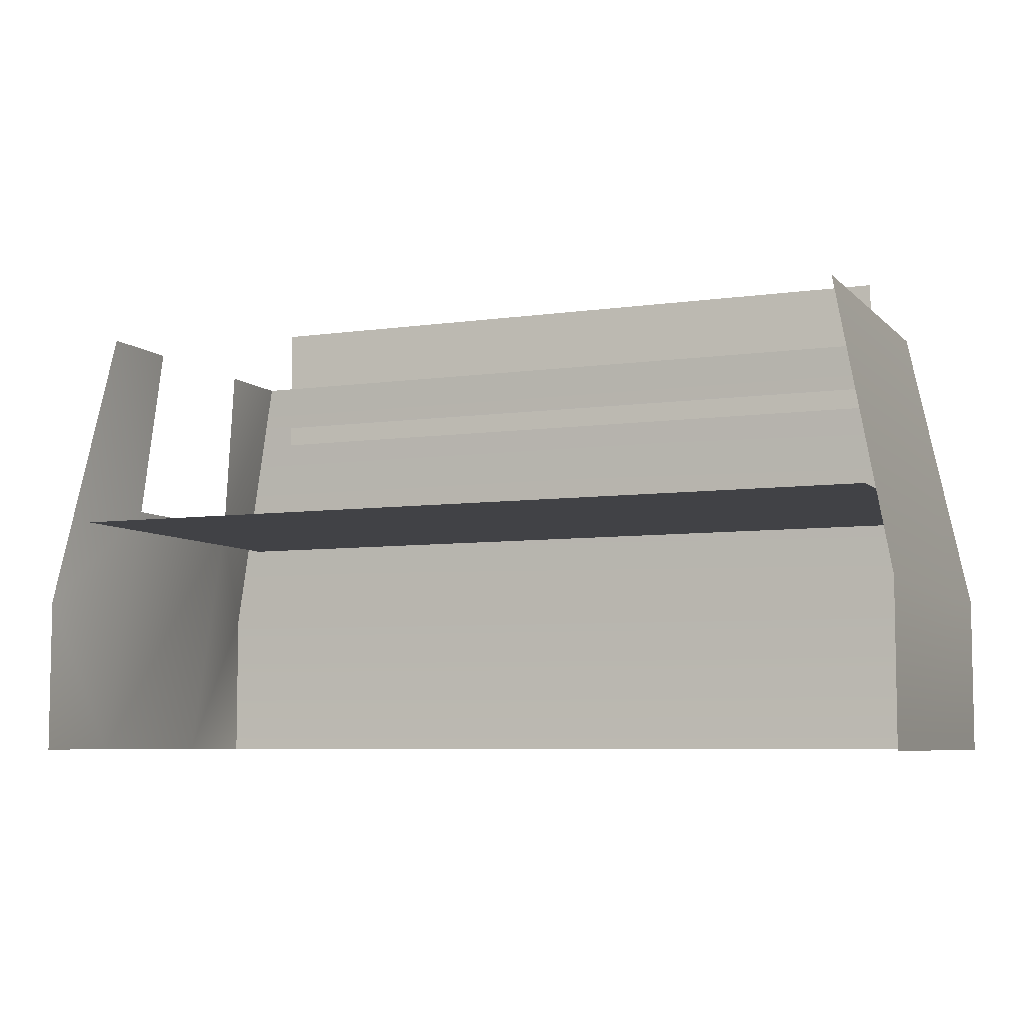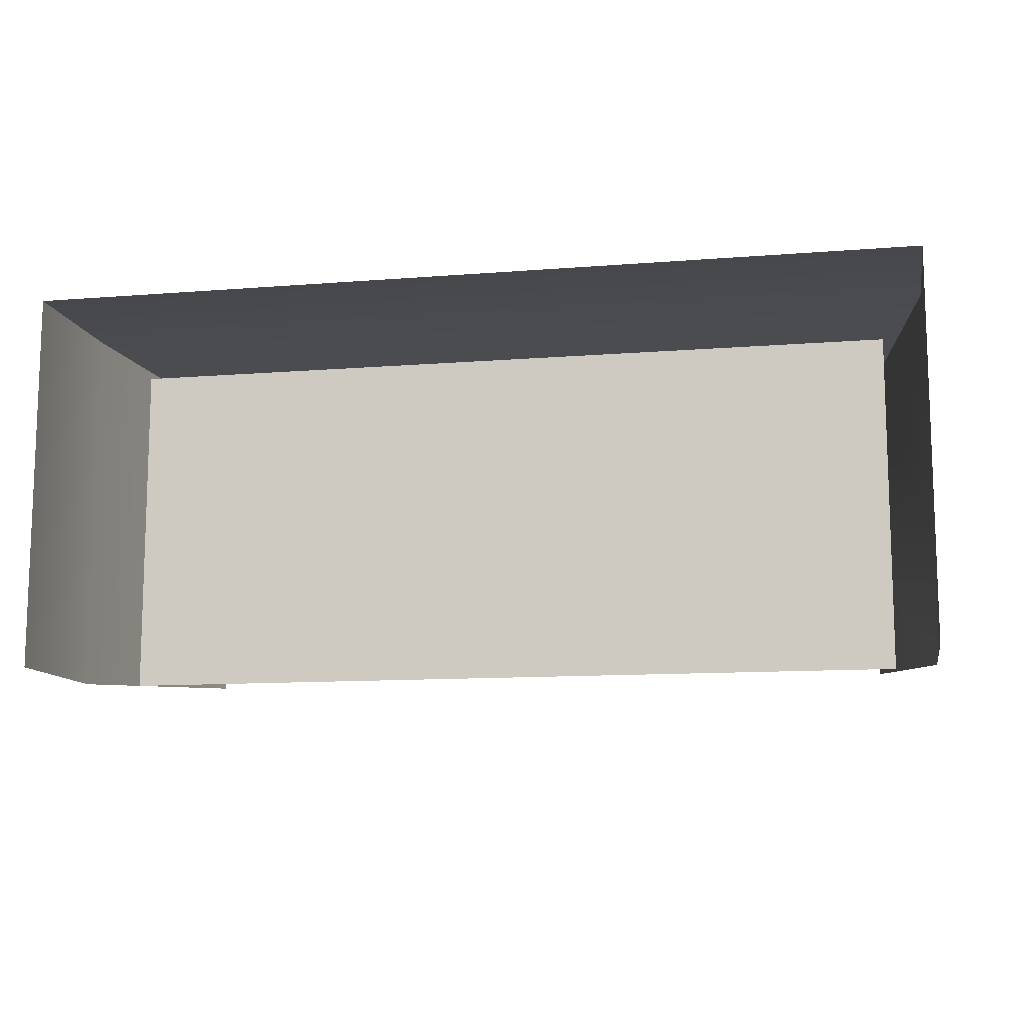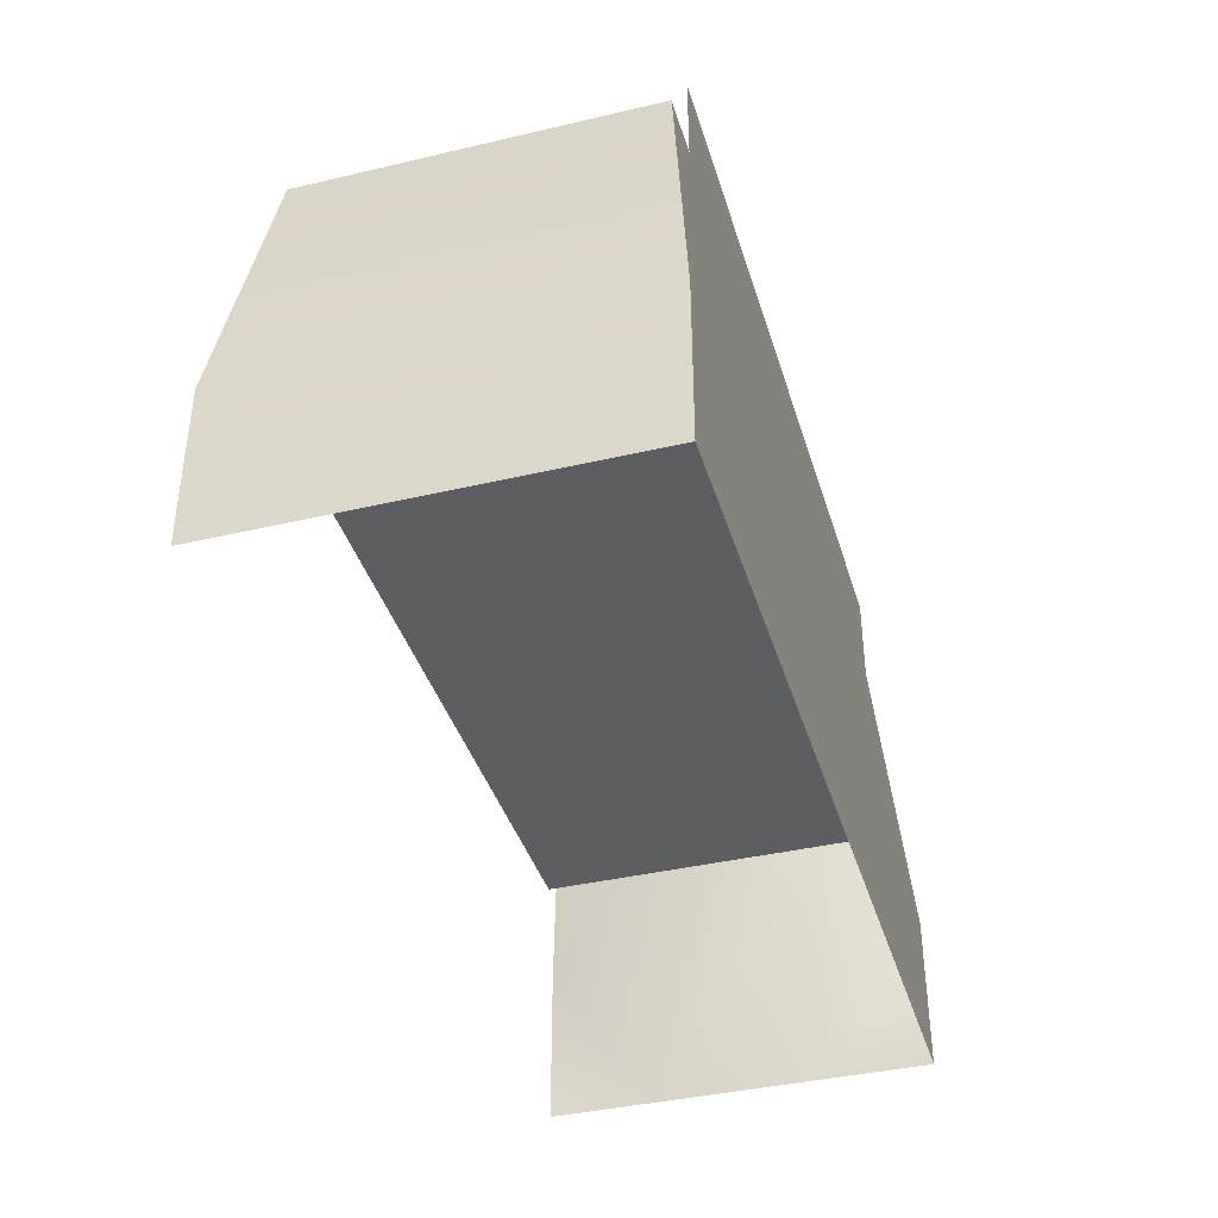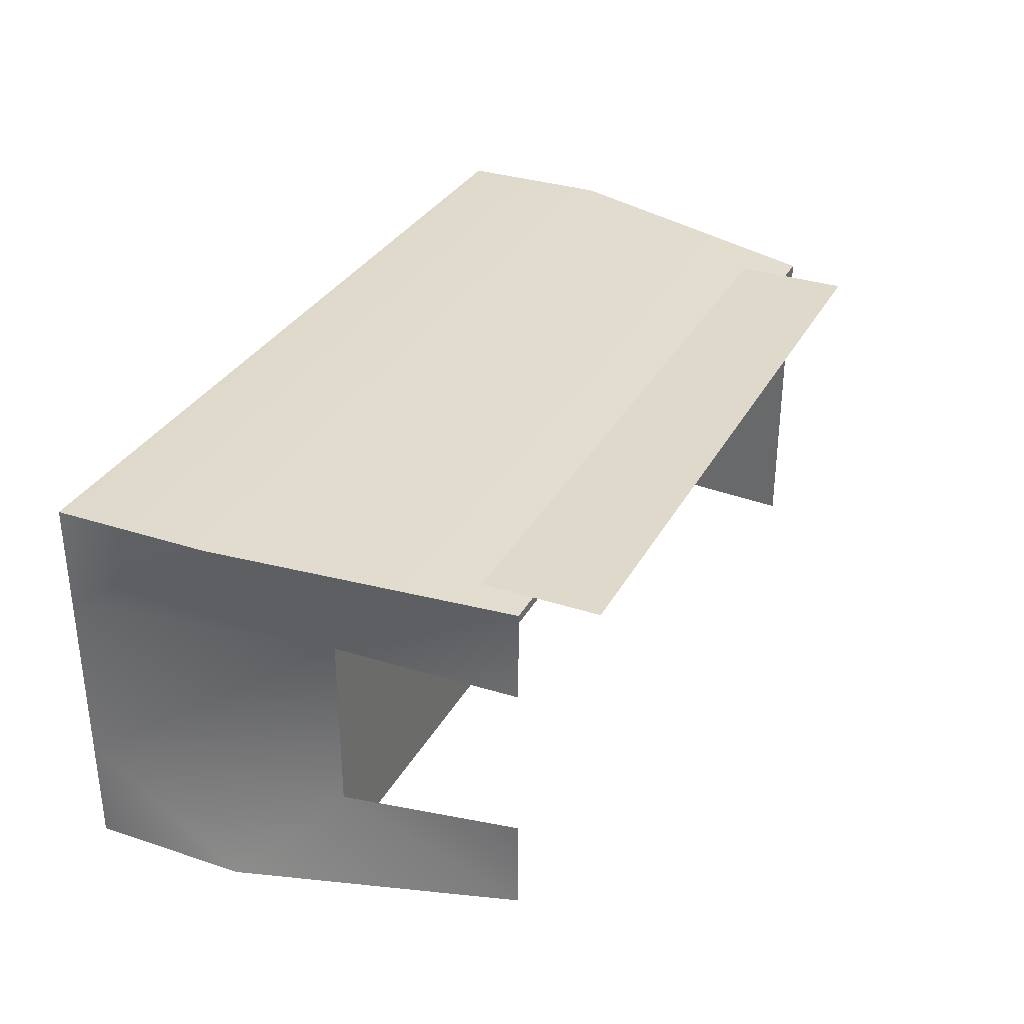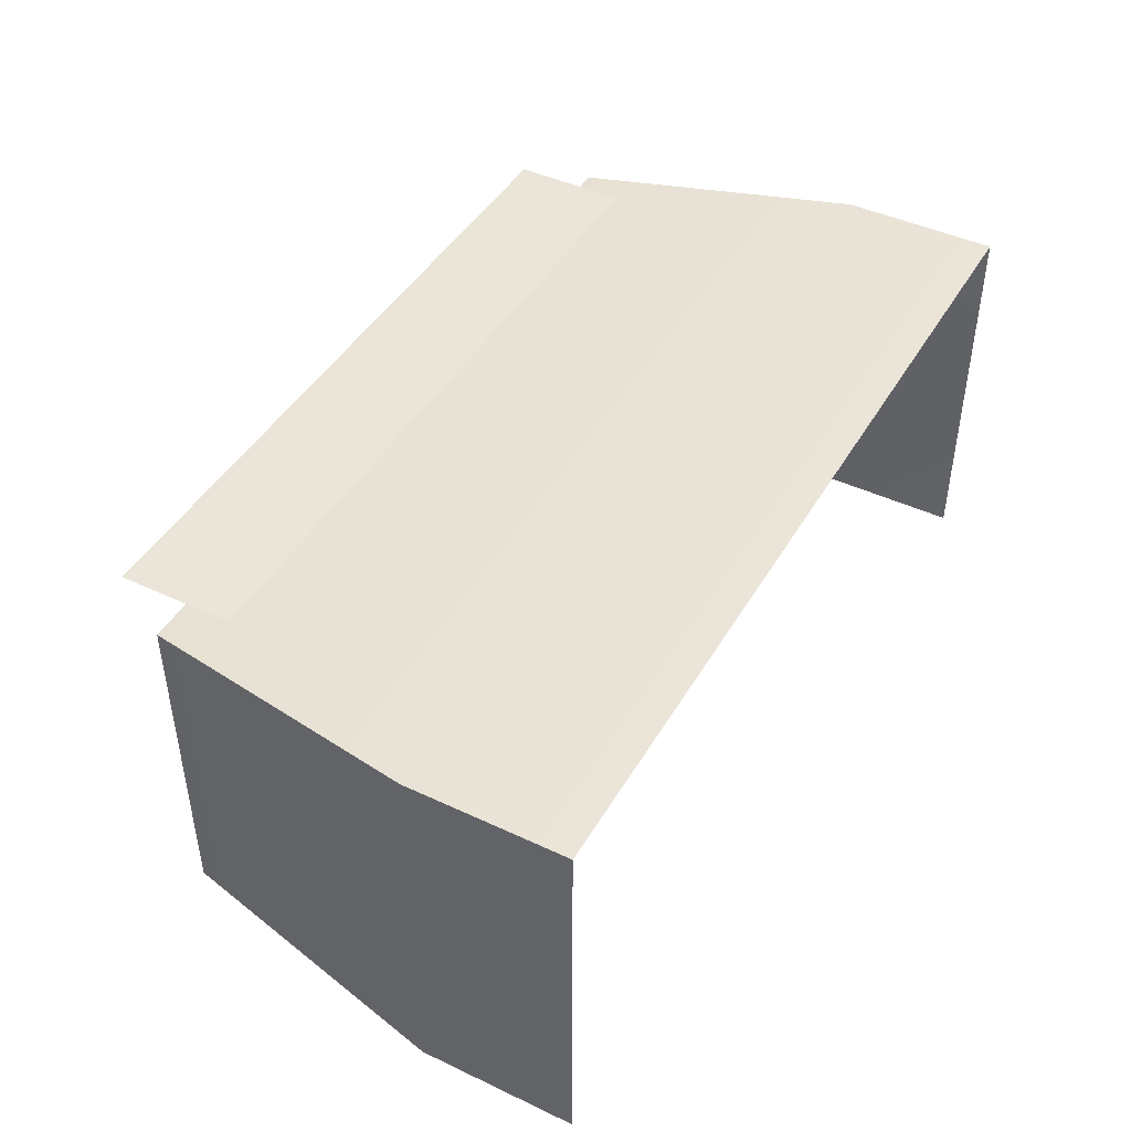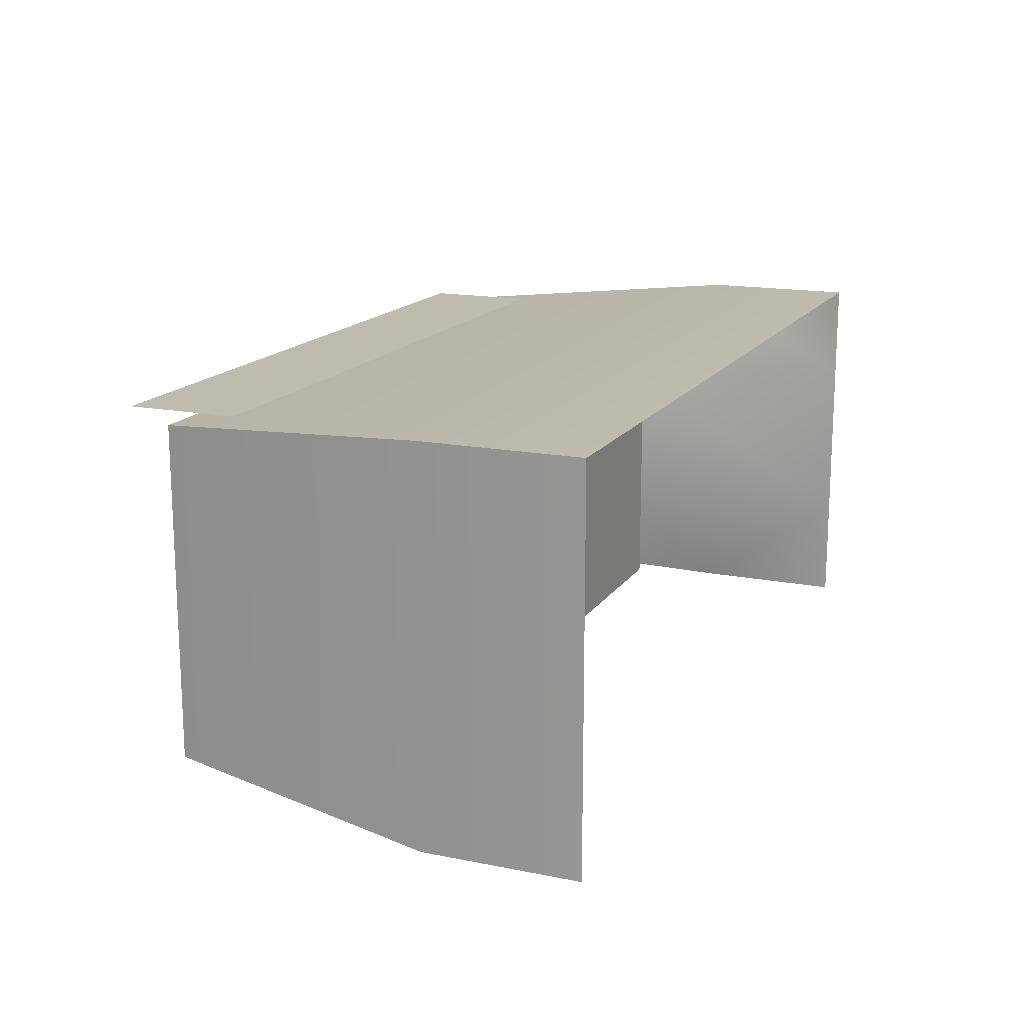
<metadata>
{"format":"obj","ext":"obj","renderer":"f3d","projection":"perspective","resolution":1024,"background":"white","views":[{"elev":-6.6,"azim":-157.1,"up":"+Y"},{"elev":-11.5,"azim":11.1,"up":"+Z"},{"elev":-39.4,"azim":-73.7,"up":"+Y"},{"elev":32.3,"azim":114.6,"up":"+Z"},{"elev":44.6,"azim":-61.3,"up":"+Z"},{"elev":15.9,"azim":-67.5,"up":"+Z"}]}
</metadata>
<code>
g default
v 38.81 -0.1162 10.07
v 52.85 -0.1162 10.07
v 39.7 6.732 9.688
v 51.96 6.732 9.688
v 39.7 6.732 4.453
v 51.96 6.732 4.453
v 38.81 -0.1162 4.072
v 52.85 -0.1162 4.072
v 38.81 2.316 10.07
v 38.81 2.316 4.072
v 52.85 2.316 4.072
v 52.85 2.316 10.07
v 51.96 6.732 8.294
v 52.23 3.968 8.472
v 52.85 -0.1162 8.472
v 38.81 -0.1162 8.472
v 38.81 2.316 8.472
v 39.7 6.732 8.294
v 51.96 6.732 5.882
v 52.23 3.968 5.709
v 52.85 -0.1162 5.709
v 38.81 -0.1162 5.709
v 38.81 2.316 5.709
v 39.7 6.732 5.882
v 39.21 3.633 9.748
v 52.23 3.633 9.748
v 39.21 3.633 4.178
v 52.23 3.633 4.178
v 51.56 7.77 9.752
v 40.31 7.77 9.752
v 51.56 5.657 9.752
v 40.31 5.657 9.752
g textureBakeSet8 DJ_Booth1
f 1 2 9
f 9 2 12
f 8 11 21
f 21 11 20
f 7 22 10
f 10 22 23
f 10 23 5
f 5 23 24
f 11 6 20
f 20 6 19
f 9 12 3
f 3 12 4
f 12 14 4
f 4 14 13
f 2 15 12
f 12 15 14
f 17 16 9
f 9 16 1
f 18 17 3
f 3 17 9
f 15 21 14
f 14 21 20
f 23 22 17
f 17 22 16
f 24 23 18
f 18 23 17
f 25 26 27
f 27 26 28
f 29 30 31
f 31 30 32

</code>
